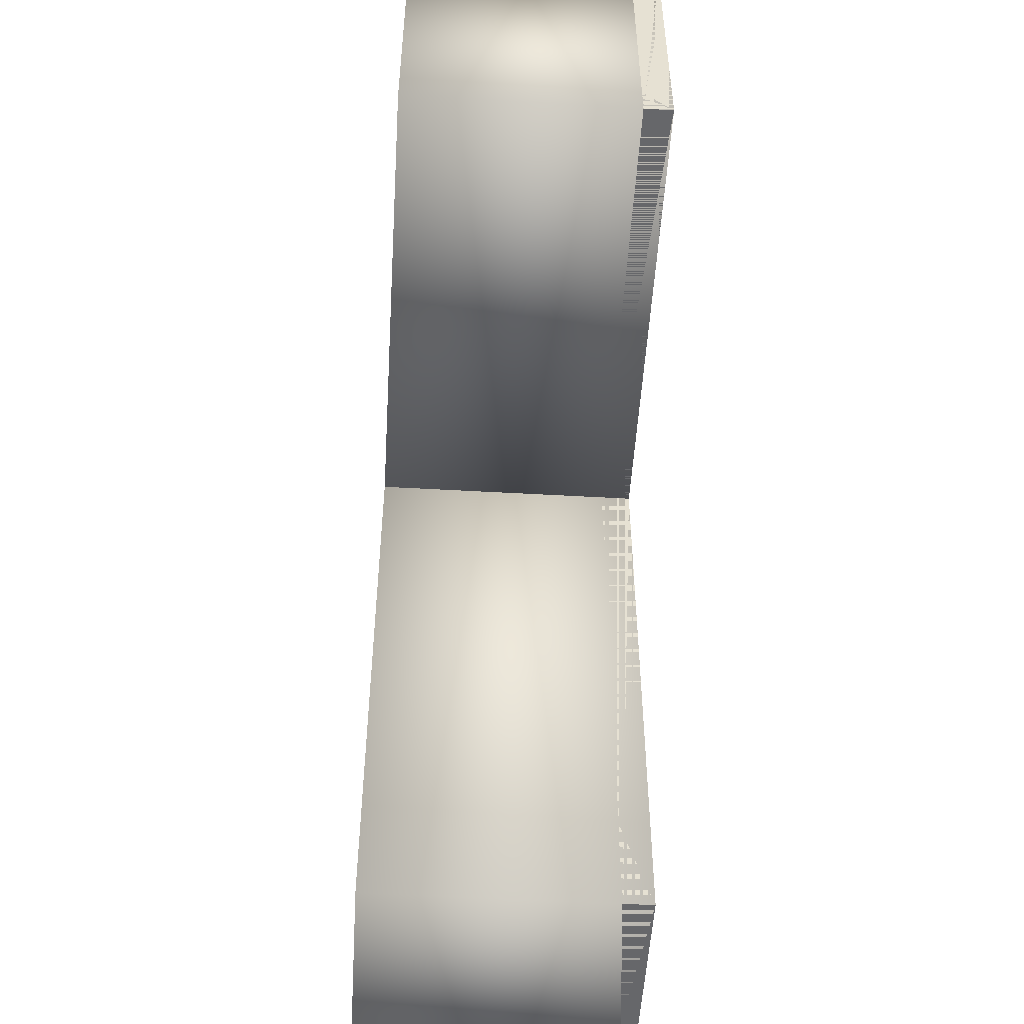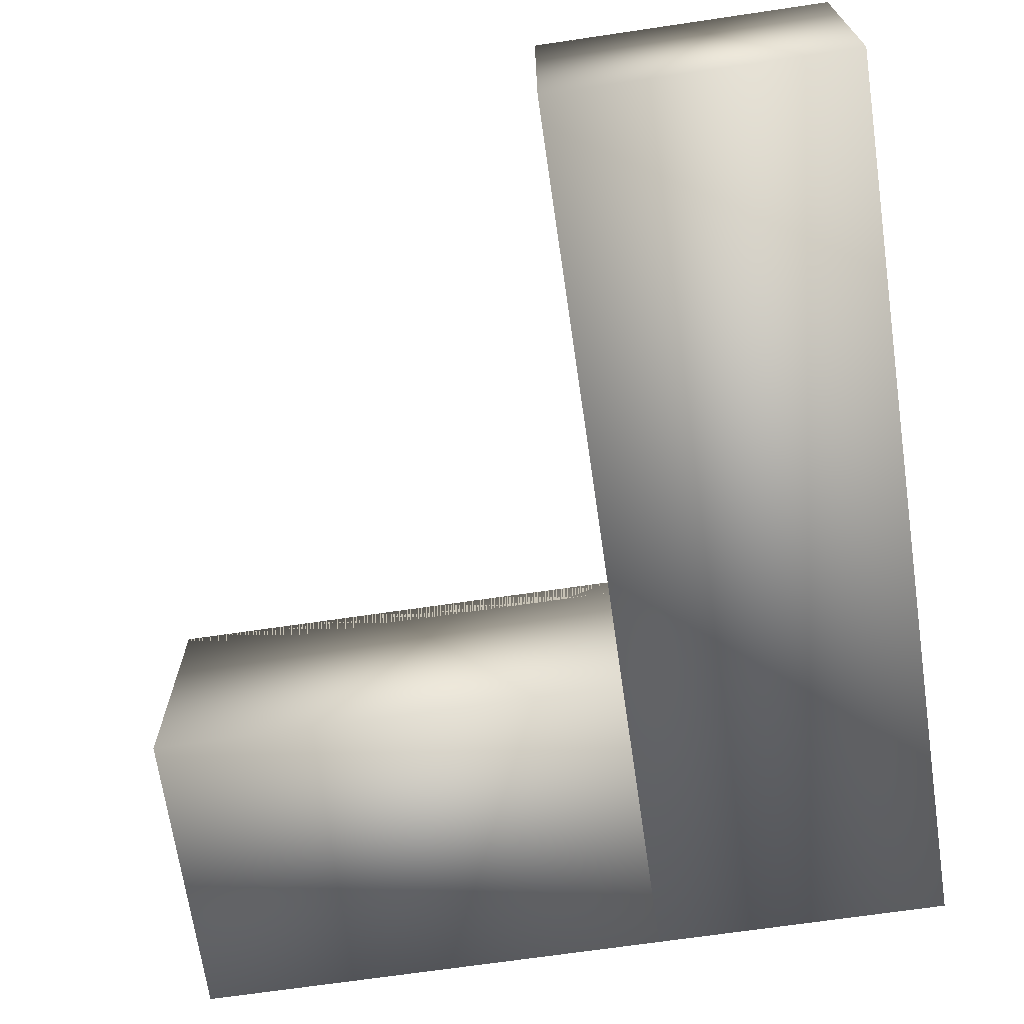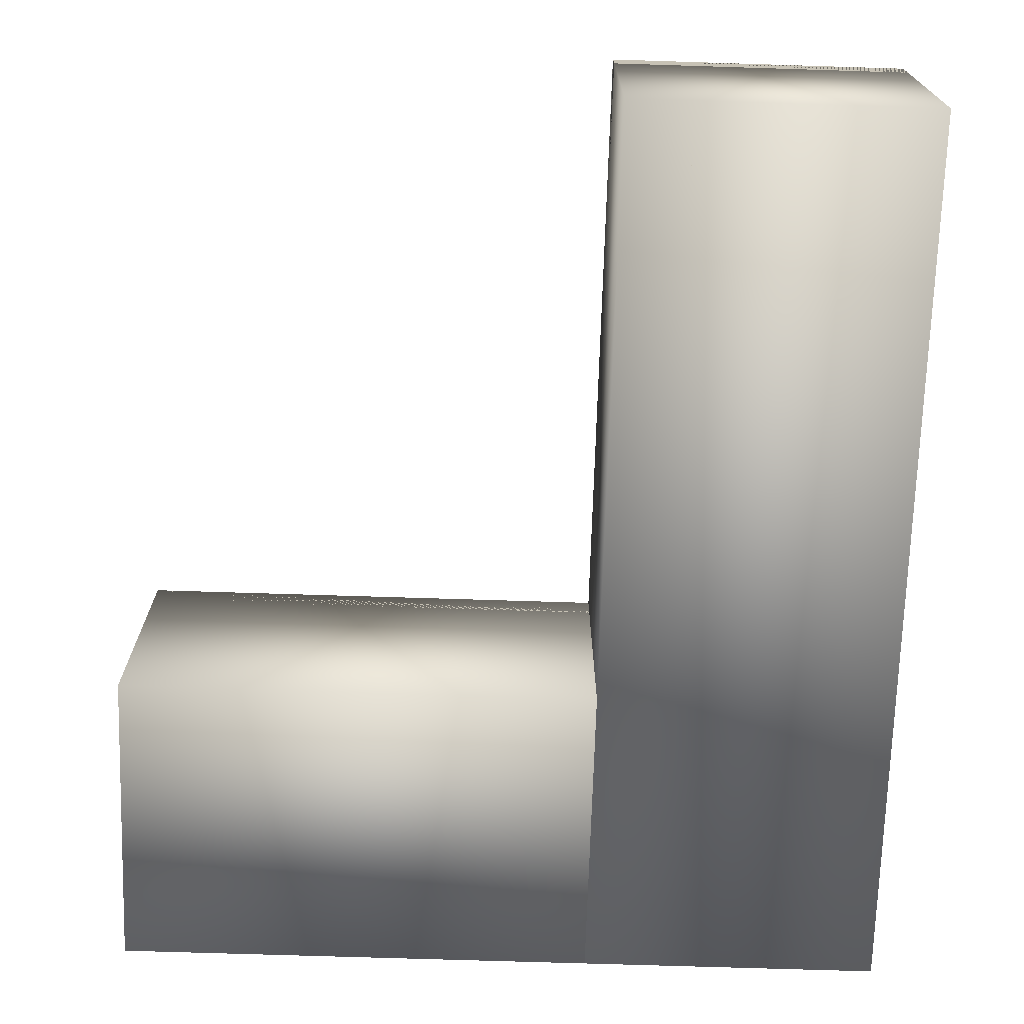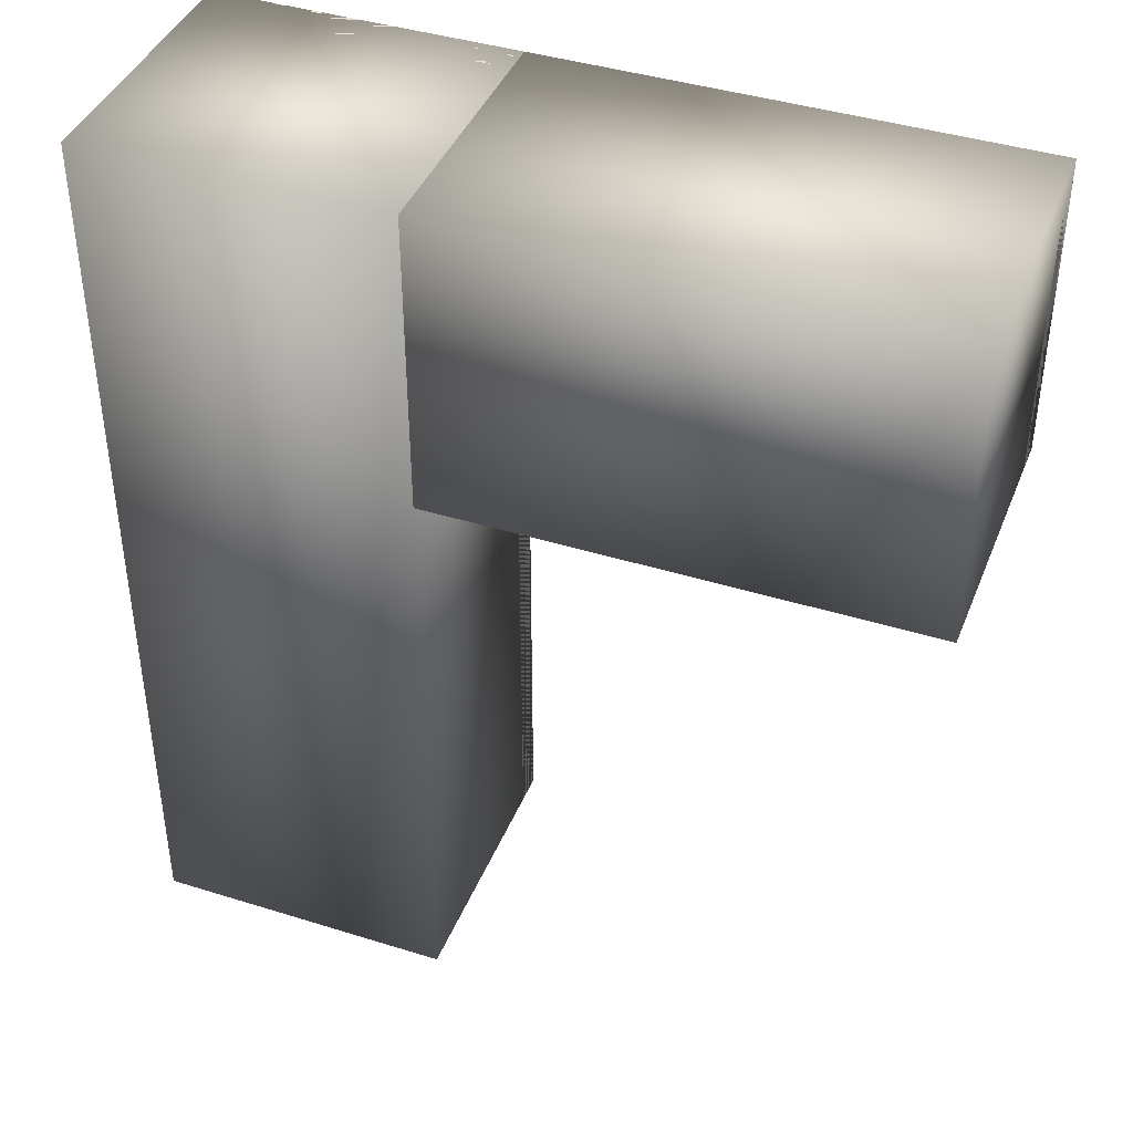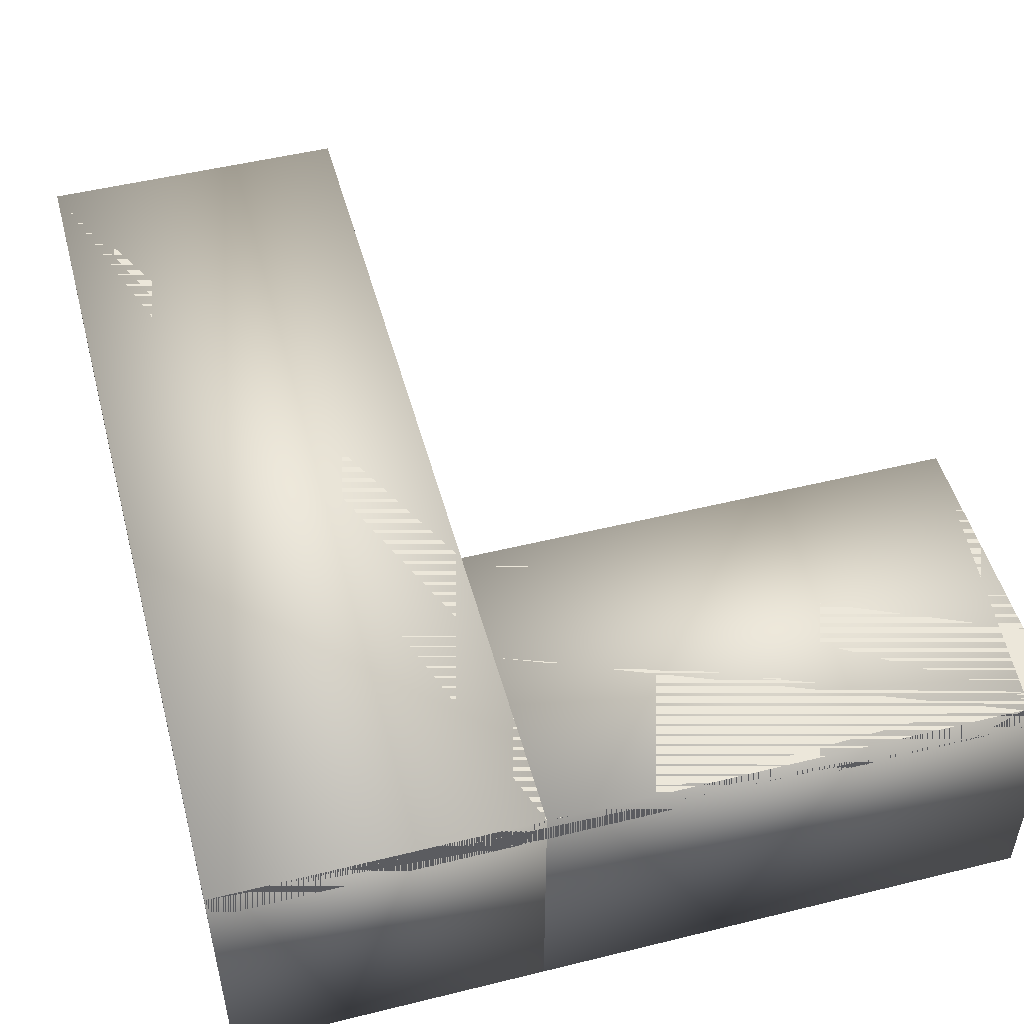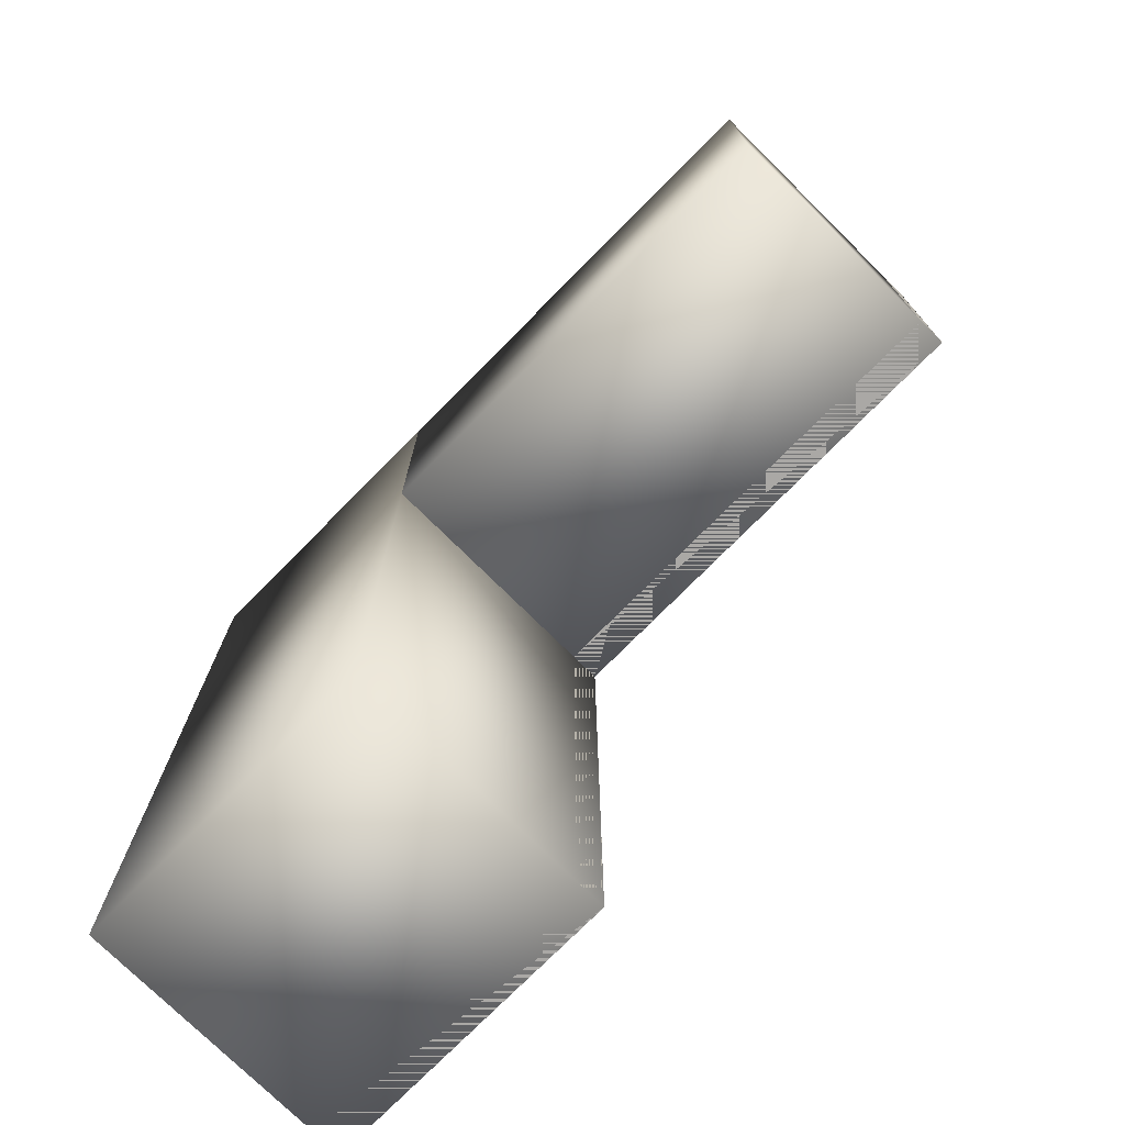
<metadata>
{"format":"obj","ext":"obj","renderer":"f3d","projection":"perspective","resolution":1024,"background":"white","views":[{"elev":-52.1,"azim":86.5,"up":"+Z"},{"elev":-69.0,"azim":-171.6,"up":"+Y"},{"elev":-71.3,"azim":178.2,"up":"+Y"},{"elev":41.3,"azim":20.8,"up":"+Z"},{"elev":50.4,"azim":-15.1,"up":"+Y"},{"elev":-75.2,"azim":45.3,"up":"+Z"}]}
</metadata>
<code>
o model.obj
v -11 4 -12
v -11 0 -12
v -9 4 -12
v -9 5 -12
v -9 8 -12
v -3 8 9
v -3 9 9
v 10 8 9
v 10 4 9
v 10 0 9
v 10 4 11
v 10 4 13
v 10 0 13
v 10 5 11
v 10 8 11
v -13 9 -15
v -13 9 -15
v -13 9 -15
v -3 9 -15
v -3 9 -15
v -3 9 -15
v -3 9 5
v -3 9 5
v -3 9 5
v -11 8 -12
v -11 8 -12
v -12 0 -12
v -12 0 -12
v -12 8 -12
v -12 8 -12
v -11 5 -12
v -11 5 -12
v -11 5 -12
v -12 0 -13
v -12 0 -13
v -12 8 -13
v -12 8 -13
v -10 5 -12
v -10 5 -12
v -10 5 -12
v -10 8 -12
v -10 8 -12
v -5 0 -12
v -5 0 -12
v -5 4 -12
v -5 4 -12
v -5 8 -13
v -5 8 -13
v -5 0 -13
v -5 0 -13
v -5 8 -12
v -5 8 -12
v -10 0 5
v -10 0 5
v -11 8 5
v -11 8 5
v -11 8 5
v -11 0 5
v -11 0 5
v -10 8 5
v -10 8 5
v -10 8 5
v -3 0 13
v -3 0 13
v -3 8 12
v -3 8 12
v -3 8 12
v -3 8 12
v -3 0 12
v -3 0 12
v -3 8 13
v -3 8 13
v -3 8 13
v -3 8 13
v -11 8 13
v -11 8 13
v -11 0 13
v -11 0 13
v -10 0 12
v -10 0 12
v -10 8 12
v -10 8 12
v -13 8 -15
v -13 8 -15
v -13 8 -15
v -3 8 -15
v -3 8 -15
v -3 8 -15
v -10 5 5
v -10 5 5
v -11 5 5
v -11 5 5
v -13 8 15
v -13 8 15
v -13 8 15
v -3 8 5
v -3 8 5
v -3 8 5
v -3 8 15
v -3 8 15
v -3 9 15
v -3 9 15
v -13 9 15
v -13 9 15
v -13 9 15
v 11 8 7
v 11 8 7
v 10 0 7
v 10 0 7
v 11 0 7
v 11 0 7
v 10 8 7
v 10 8 7
v 10 5 12
v 10 5 12
v 10 5 12
v 10 5 13
v 10 5 13
v 10 5 13
v 10 8 12
v 10 8 12
v 10 8 13
v 10 8 13
v 10 8 14
v 10 8 14
v 10 0 14
v 10 0 14
v 11 8 14
v 11 8 14
v 11 0 14
v 11 0 14
v -3 5 12
v -3 5 12
v -3 5 13
v -3 5 13
v 13 9 5
v 13 9 5
v 13 9 5
v 13 8 5
v 13 8 5
v 13 8 5
v 13 8 15
v 13 8 15
v 13 8 15
v 13 9 15
v 13 9 15
v 13 9 15
g base
f 23 21 18
f 29 27 25
f 27 2 1
f 27 1 31
f 27 31 25
f 36 34 30
f 34 28 30
f 1 3 31
f 3 4 38
f 3 38 31
f 41 38 5
f 38 4 5
f 2 44 1
f 44 45 3
f 44 3 1
f 49 47 43
f 47 51 46
f 47 46 43
f 4 3 45
f 45 5 4
f 45 52 5
f 50 35 48
f 35 37 48
f 58 55 53
f 55 60 53
f 69 68 63
f 68 74 63
f 78 64 75
f 64 73 75
f 70 80 67
f 80 82 67
f 79 54 81
f 54 62 81
f 59 77 57
f 77 76 57
f 86 83 19
f 83 16 19
f 91 32 89
f 32 39 89
f 33 92 26
f 92 56 26
f 90 40 61
f 40 42 61
f 85 88 95
f 95 88 97
f 95 97 6
f 95 6 65
f 95 65 71
f 71 99 95
f 18 101 7
f 18 7 23
f 18 105 101
f 84 93 17
f 93 103 17
f 98 87 24
f 87 20 24
f 110 108 106
f 108 112 106
f 113 109 8
f 109 10 9
f 109 9 8
f 11 9 10
f 10 12 11
f 10 13 12
f 11 12 14
f 12 117 114
f 12 114 14
f 8 9 15
f 9 11 14
f 9 14 15
f 15 14 120
f 14 114 120
f 125 122 117
f 125 117 12
f 12 13 125
f 13 126 125
f 124 127 128
f 127 130 128
f 116 133 121
f 133 66 121
f 135 119 72
f 119 123 72
f 131 111 129
f 111 107 129
f 132 115 134
f 115 118 134
f 139 96 136
f 96 22 136
f 6 97 141
f 141 99 71
f 141 71 65
f 141 65 6
f 141 144 99
f 138 23 147
f 147 23 7
f 7 101 147
f 142 140 145
f 140 137 145
f 104 94 100
f 100 143 104
f 143 146 102
f 143 102 104
v 13 9 5
v -3 9 5
v 13 9 15
v -3 9 15
v 13 0 5
v -3 0 5
v 13 0 15
v -3 0 15
g collide
f 150 148 149 151
f 152 153 149 148
f 154 152 148 150
f 153 155 151 149
f 155 154 150 151
f 154 155 153 152
v -3 9 -15
v -13 9 -15
v -3 9 15
v -13 9 15
v -3 0 -15
v -13 0 -15
v -3 0 15
v -13 0 15
g collide
f 158 156 157 159
f 162 160 156 158
f 160 161 157 156
f 161 163 159 157
f 163 162 158 159
f 163 161 160 162

</code>
